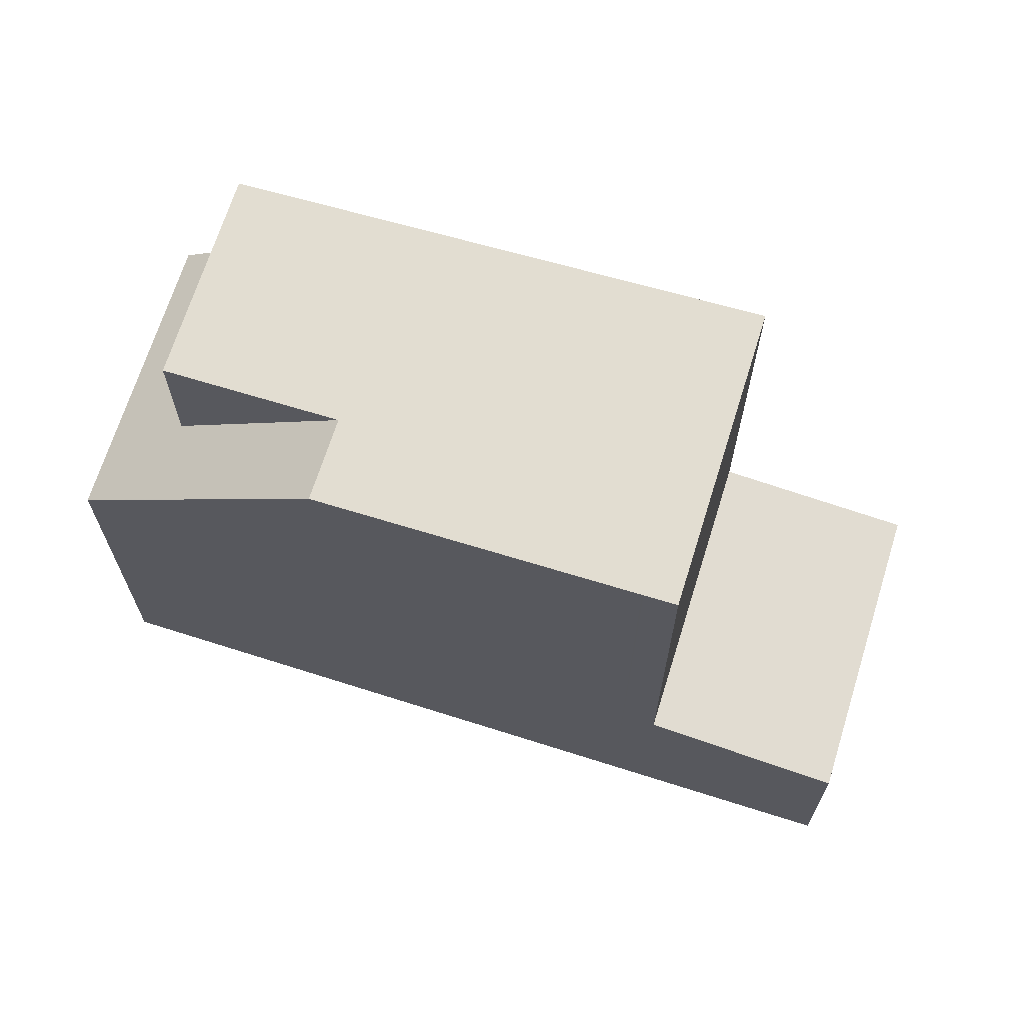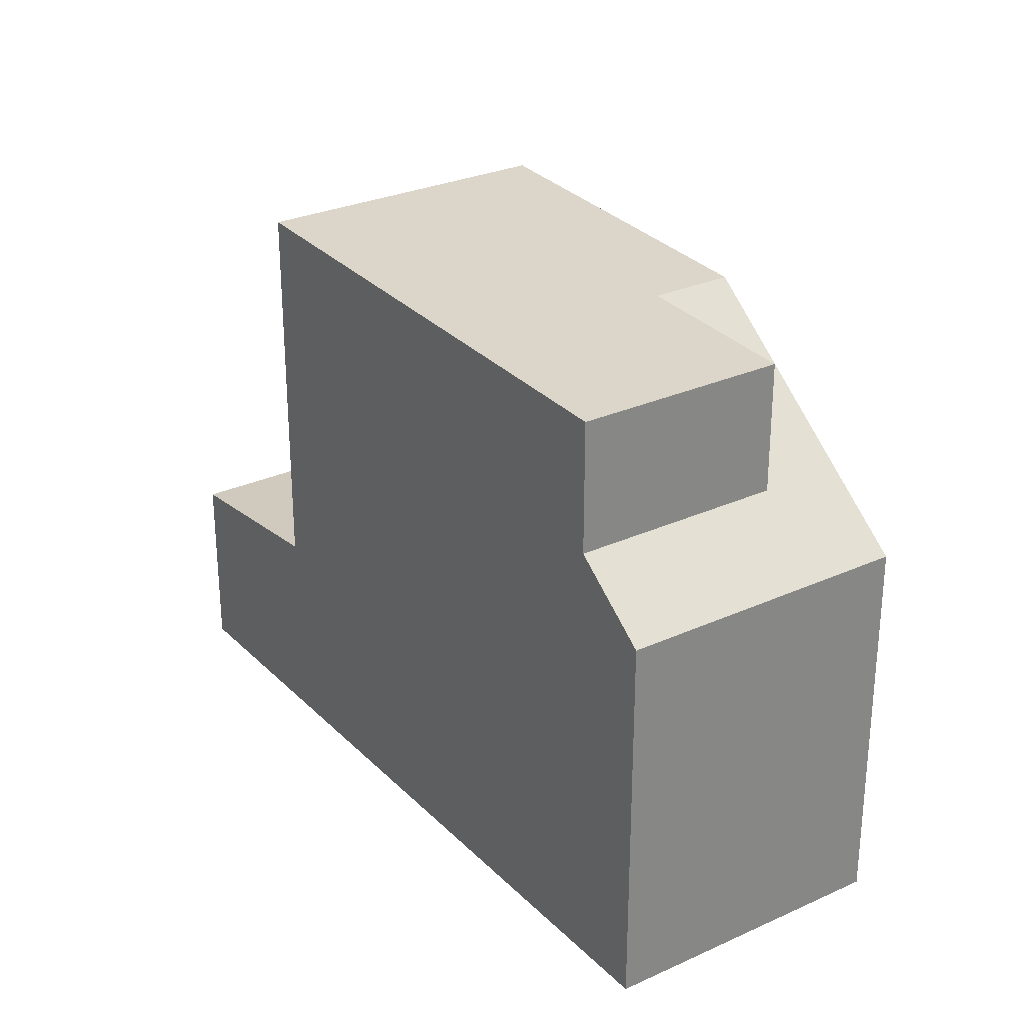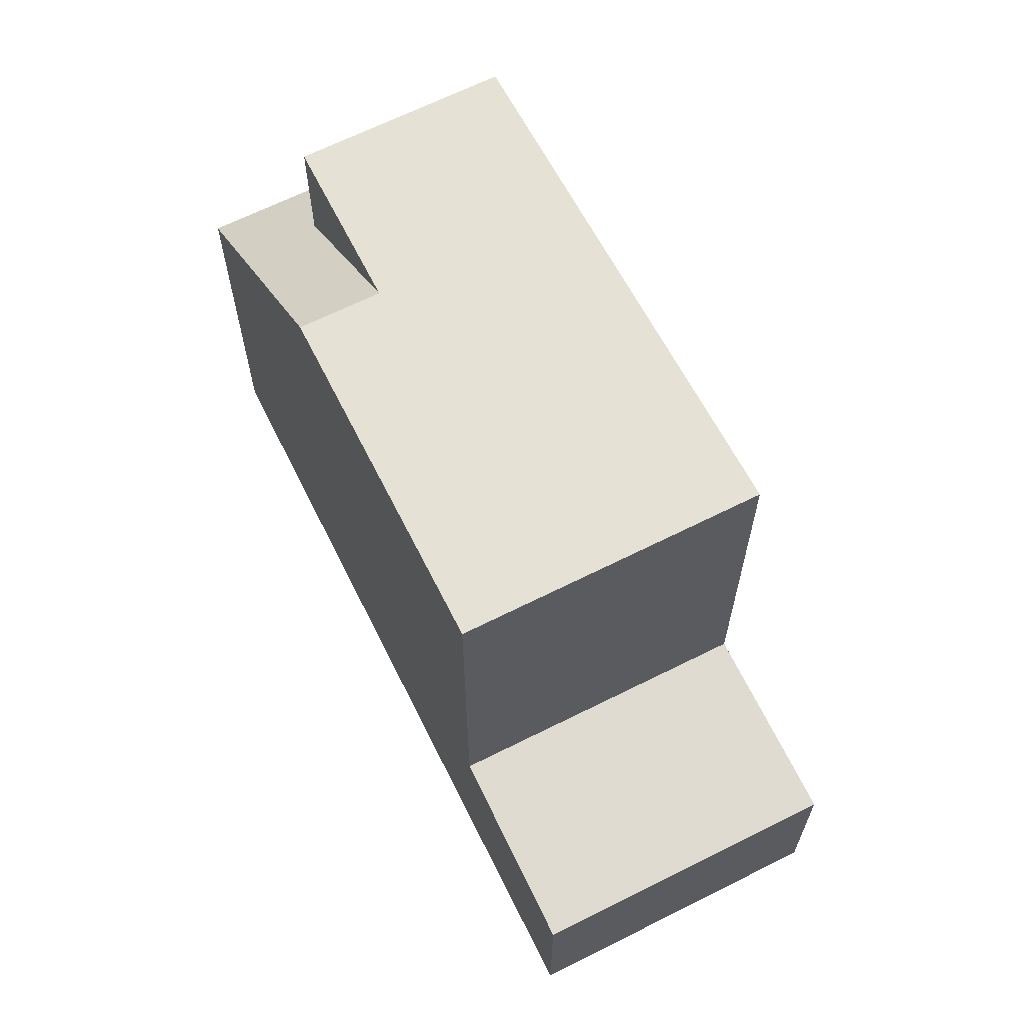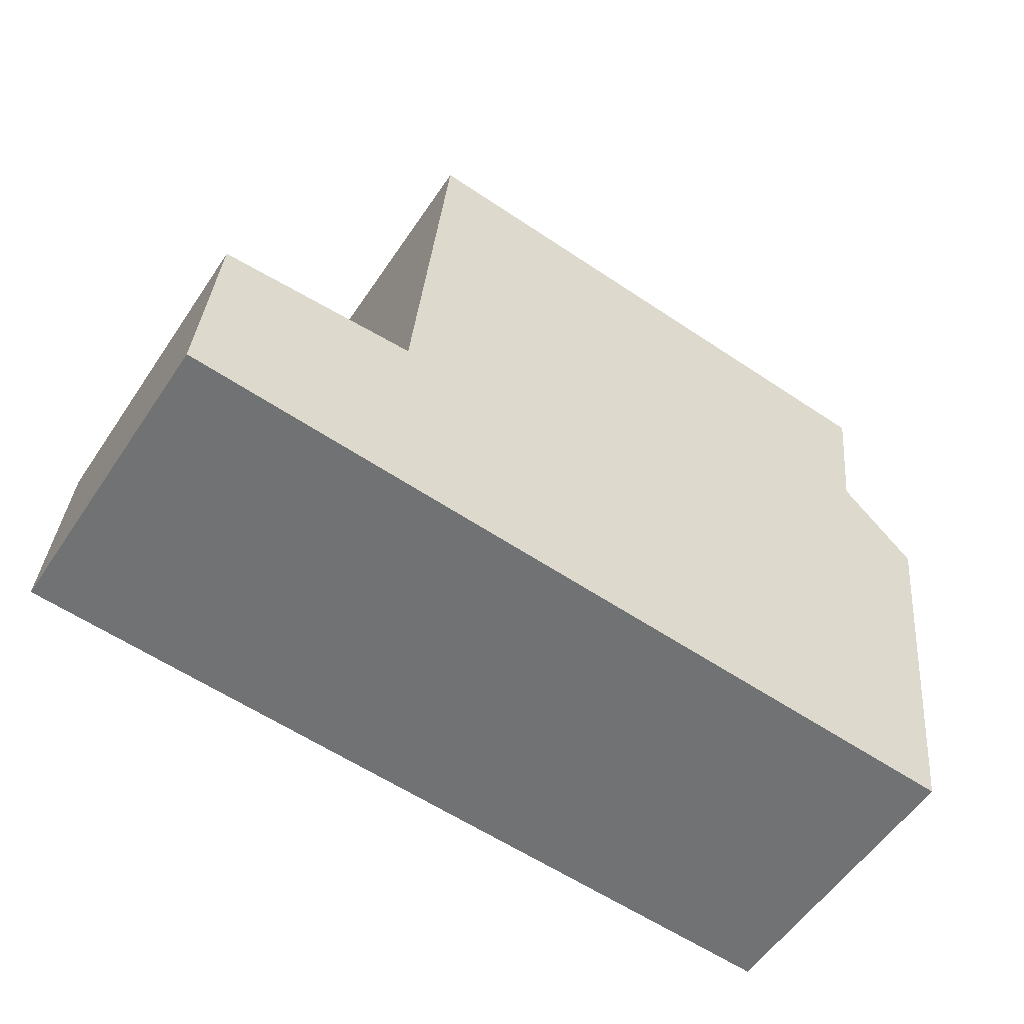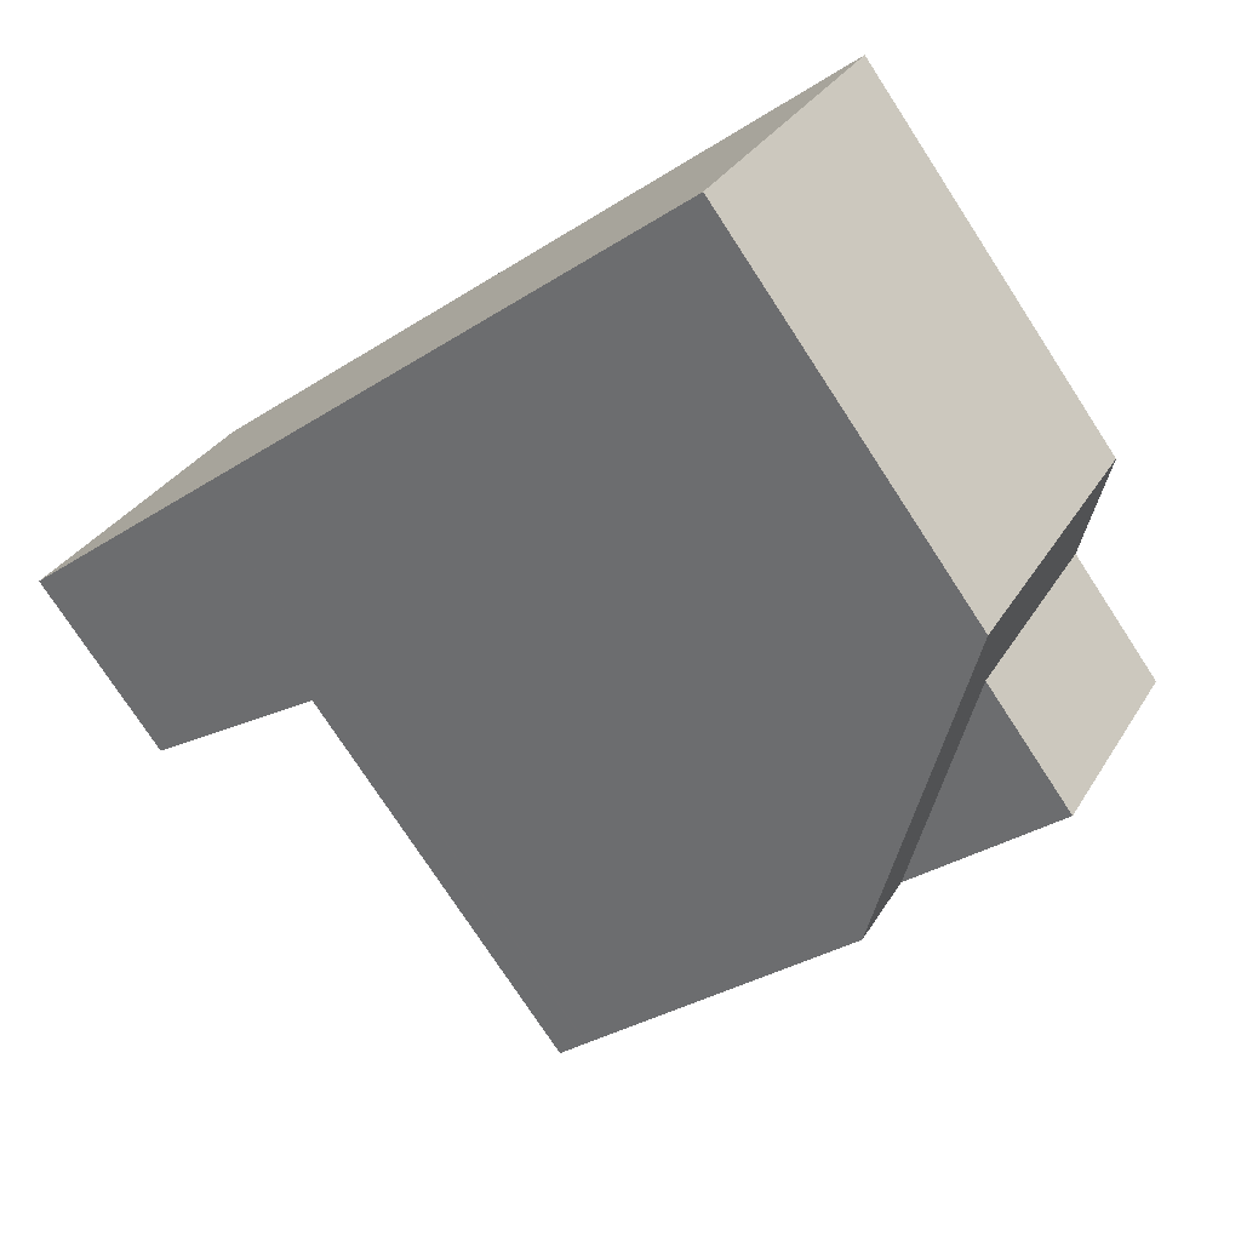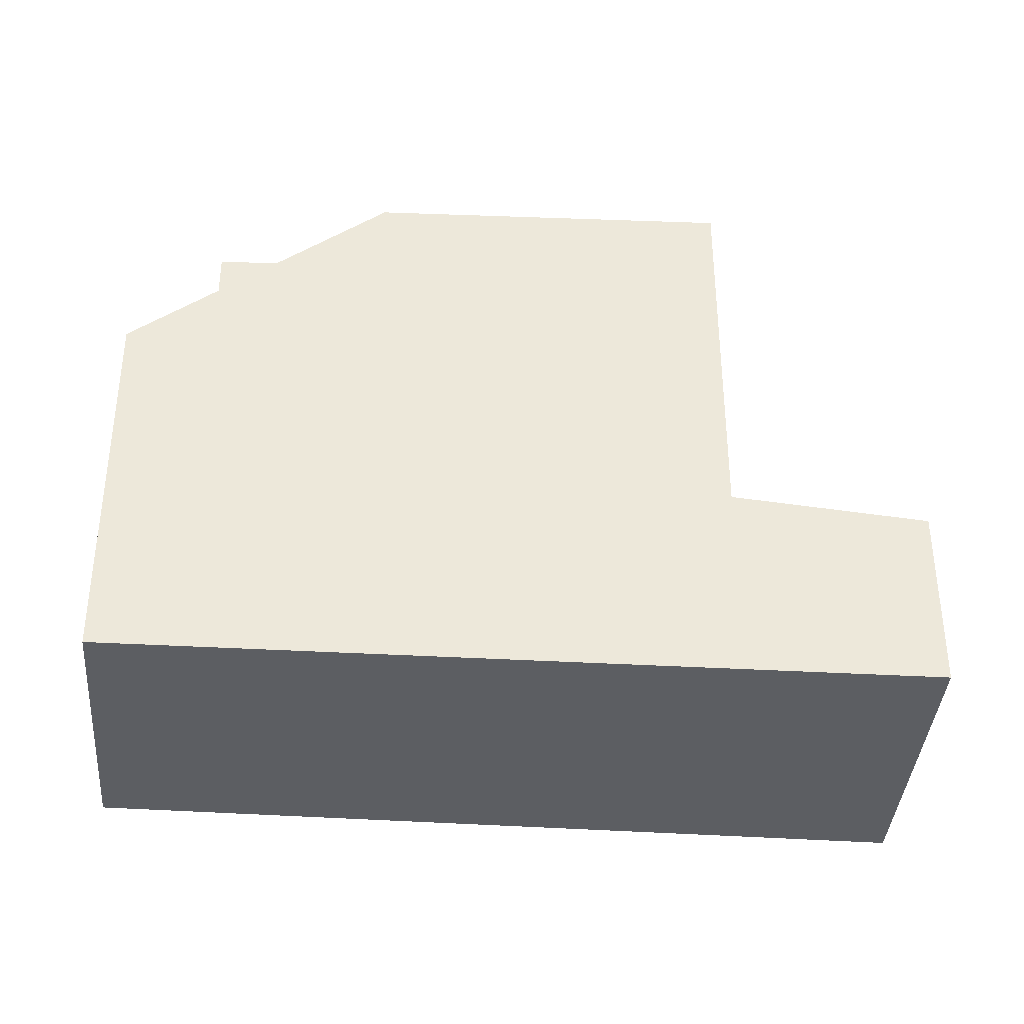
<metadata>
{"format":"obj","ext":"obj","renderer":"f3d","projection":"perspective","resolution":1024,"background":"white","views":[{"elev":68.3,"azim":49.9,"up":"+Z"},{"elev":28.5,"azim":-91.7,"up":"+Z"},{"elev":65.7,"azim":95.8,"up":"+Z"},{"elev":33.9,"azim":-175.3,"up":"+Y"},{"elev":-76.9,"azim":-146.8,"up":"+Y"},{"elev":-38.2,"azim":28.1,"up":"+Z"}]}
</metadata>
<code>
v 197 -1926 2.514
v 199.2 -1930 2.523
v 190 -1936 5.197
v 187.8 -1932 5.189
v 192.9 -1934 7.851
v 190.7 -1930 7.855
v 190.8 -1931 7.855
v 192.9 -1934 7.851
v 197 -1931 7.983
v 194.9 -1928 7.986
v 197 -1931 7.983
v 192.9 -1934 7.851
v 194.7 -1928 7.986
v 197 -1931 7.983
v 188.7 -1932 7.789
v 199.2 -1930 2.523
v 197 -1931 2.786
v 197 -1931 2.786
v 194.7 -1928 2.777
v 196.4 -1931 2.784
v 196.4 -1930 2.783
v 194.9 -1928 2.778
v 197 -1931 2.786
v 194.7 -1928 2.777
v 192.3 -1933 7.852
v 188.7 -1932 6.014
v 187.9 -1933 5.19
v 194.9 -1928 2.778
v 194.9 -1928 7.986
v 188.8 -1932 7.789
v 197.1 -1927 2.515
v 188.8 -1932 6.014
v 192.9 -1934 7.851
v 189.9 -1936 5.197
v 197 -1931 7.983
v 197 -1931 2.786
v 194.7 -1928 7.986
v 199.2 -1930 2.525
v 199.2 -1930 2.525
v 197 -1927 2.517
v 196.9 -1926 2.517
v 194.5 -1928 7.973
v 196.6 -1932 7.97
v 196.6 -1932 7.97
v 194.4 -1928 7.973
v 196.6 -1932 7.971
v 194.5 -1928 7.974
v 196.6 -1932 7.971
v 194.4 -1928 7.974
v 190.9 -1935 6.022
v 188.8 -1932 6.014
v 190.3 -1934 7.787
v 190.3 -1934 6.02
v 188.7 -1932 7.789
v 188.8 -1932 7.789
v 188.7 -1932 6.014
v 190.9 -1935 6.022
v 192.4 -1933 7.852
v 190.3 -1934 6.02
v 196.4 -1931 7.984
v 196.4 -1931 2.784
v 196.4 -1931 7.984
v 192.4 -1933 7.852
v 196 -1931 7.971
v 198.7 -1929 2.521
v 198.7 -1929 2.523
v 196.1 -1931 7.971
v 189.4 -1935 5.195
v 190.3 -1934 7.787
v 190.3 -1934 6.02
v 196 -1931 7.972
v 196.4 -1930 7.984
v 196 -1931 7.971
v 190.3 -1934 7.787
v 192.3 -1933 7.852
v 192.3 -1933 7.852
v 190.3 -1934 6.02
v 196.4 -1930 7.984
v 196.4 -1930 2.783
v 198.6 -1929 2.52
v 198.6 -1929 2.523
v 189.3 -1935 5.195
v 190 -1936 5.203
v 189.4 -1935 5.201
v 189.3 -1935 5.201
v 187.9 -1933 5.196
v 187.8 -1932 5.195
v 190 -1936 5.203
v 197.1 -1927 2.515
v 197 -1926 2.514
v 197 -1926 0
v 197.1 -1927 0
v 199.2 -1930 2.525
v 199.2 -1930 2.523
v 199.2 -1930 -4.441e-16
v 199.2 -1930 0
v 189.9 -1936 5.197
v 190 -1936 5.197
v 190 -1936 0
v 189.9 -1936 0
v 187.8 -1932 5.195
v 187.8 -1932 5.189
v 187.8 -1932 0
v 187.8 -1932 0
v 194.4 -1928 7.973
v 190.7 -1930 7.855
v 190.7 -1930 8.882e-16
v 194.4 -1928 8.882e-16
v 196.6 -1932 7.971
v 197 -1931 7.983
v 197 -1931 0
v 196.6 -1932 0
v 190.9 -1935 6.022
v 192.9 -1934 7.851
v 192.9 -1934 0
v 190.9 -1935 0
v 199.2 -1930 2.523
v 199.2 -1930 2.523
v 199.2 -1930 0
v 199.2 -1930 -4.441e-16
v 196.9 -1926 2.517
v 194.7 -1928 2.777
v 194.7 -1928 0
v 196.9 -1926 0
v 187.8 -1932 5.189
v 187.9 -1933 5.19
v 187.9 -1933 0
v 187.8 -1932 0
v 198.6 -1929 2.52
v 197.1 -1927 2.515
v 197.1 -1927 0
v 198.6 -1929 0
v 189.4 -1935 5.195
v 189.9 -1936 5.197
v 189.9 -1936 0
v 189.4 -1935 0
v 197 -1931 2.786
v 199.2 -1930 2.525
v 199.2 -1930 0
v 197 -1931 -4.441e-16
v 197 -1926 2.514
v 196.9 -1926 2.517
v 196.9 -1926 0
v 197 -1926 0
v 192.9 -1934 7.851
v 196.6 -1932 7.97
v 196.6 -1932 8.882e-16
v 192.9 -1934 0
v 194.4 -1928 7.974
v 194.4 -1928 7.973
v 194.4 -1928 8.882e-16
v 194.4 -1928 0
v 196.6 -1932 7.97
v 196.6 -1932 7.971
v 196.6 -1932 0
v 196.6 -1932 8.882e-16
v 194.7 -1928 7.986
v 194.4 -1928 7.974
v 194.4 -1928 0
v 194.7 -1928 8.882e-16
v 190.7 -1930 7.855
v 188.7 -1932 7.789
v 188.7 -1932 -8.882e-16
v 190.7 -1930 8.882e-16
v 190 -1936 5.203
v 190.9 -1935 6.022
v 190.9 -1935 0
v 190 -1936 0
v 199.2 -1930 2.523
v 198.7 -1929 2.521
v 198.7 -1929 4.441e-16
v 199.2 -1930 0
v 189.3 -1935 5.195
v 189.4 -1935 5.195
v 189.4 -1935 0
v 189.3 -1935 0
v 198.7 -1929 2.521
v 198.6 -1929 2.52
v 198.6 -1929 0
v 198.7 -1929 4.441e-16
v 187.9 -1933 5.19
v 189.3 -1935 5.195
v 189.3 -1935 0
v 187.9 -1933 0
v 188.7 -1932 6.014
v 187.8 -1932 5.195
v 187.8 -1932 0
v 188.7 -1932 0
v 190 -1936 5.197
v 190 -1936 5.203
v 190 -1936 0
v 190 -1936 0
v 197 -1926 0
v 199.2 -1930 0
v 190 -1936 0
v 187.8 -1932 0
f 79 28 29 78
f 53 25 52
f 64 43 8 63
f 44 5 8 43
f 39 16 2 38
f 81 40 31 80
f 32 26 15 30
f 28 24 13 29
f 41 1 31 40
f 50 33 12 57
f 35 14 23 36
f 42 7 6 45
f 38 18 17 39
f 21 22 40 81
f 40 22 19 41
f 62 9 46 67
f 46 9 11 48
f 49 37 10 47
f 67 46 43 64
f 48 44 43 46
f 47 42 45 49
f 86 51 77 85
f 54 6 7 55
f 87 56 51 86
f 83 50 57 88
f 58 33 50 59
f 60 35 36 61
f 73 64 63 75
f 65 16 39 66
f 66 39 17 20
f 72 62 67 71
f 71 67 64 73
f 84 59 50 83
f 70 32 30 69
f 71 47 10 72
f 73 42 47 71
f 74 55 7 75
f 76 58 59 77
f 78 60 61 79
f 80 65 66 81
f 81 66 20 21
f 85 77 59 84
f 75 7 42 73
f 83 34 68 84
f 84 68 82 85
f 85 82 27 86
f 86 27 4 87
f 88 3 34 83
f 90 91 92 89
f 94 95 96 93
f 98 99 100 97
f 102 103 104 101
f 106 107 108 105
f 110 111 112 109
f 114 115 116 113
f 118 119 120 117
f 122 123 124 121
f 126 127 128 125
f 130 131 132 129
f 134 135 136 133
f 138 139 140 137
f 142 143 144 141
f 146 147 148 145
f 150 151 152 149
f 154 155 156 153
f 158 159 160 157
f 162 163 164 161
f 166 167 168 165
f 170 171 172 169
f 174 175 176 173
f 178 179 180 177
f 182 183 184 181
f 186 187 188 185
f 190 191 192 189
f 194 195 196 193

</code>
